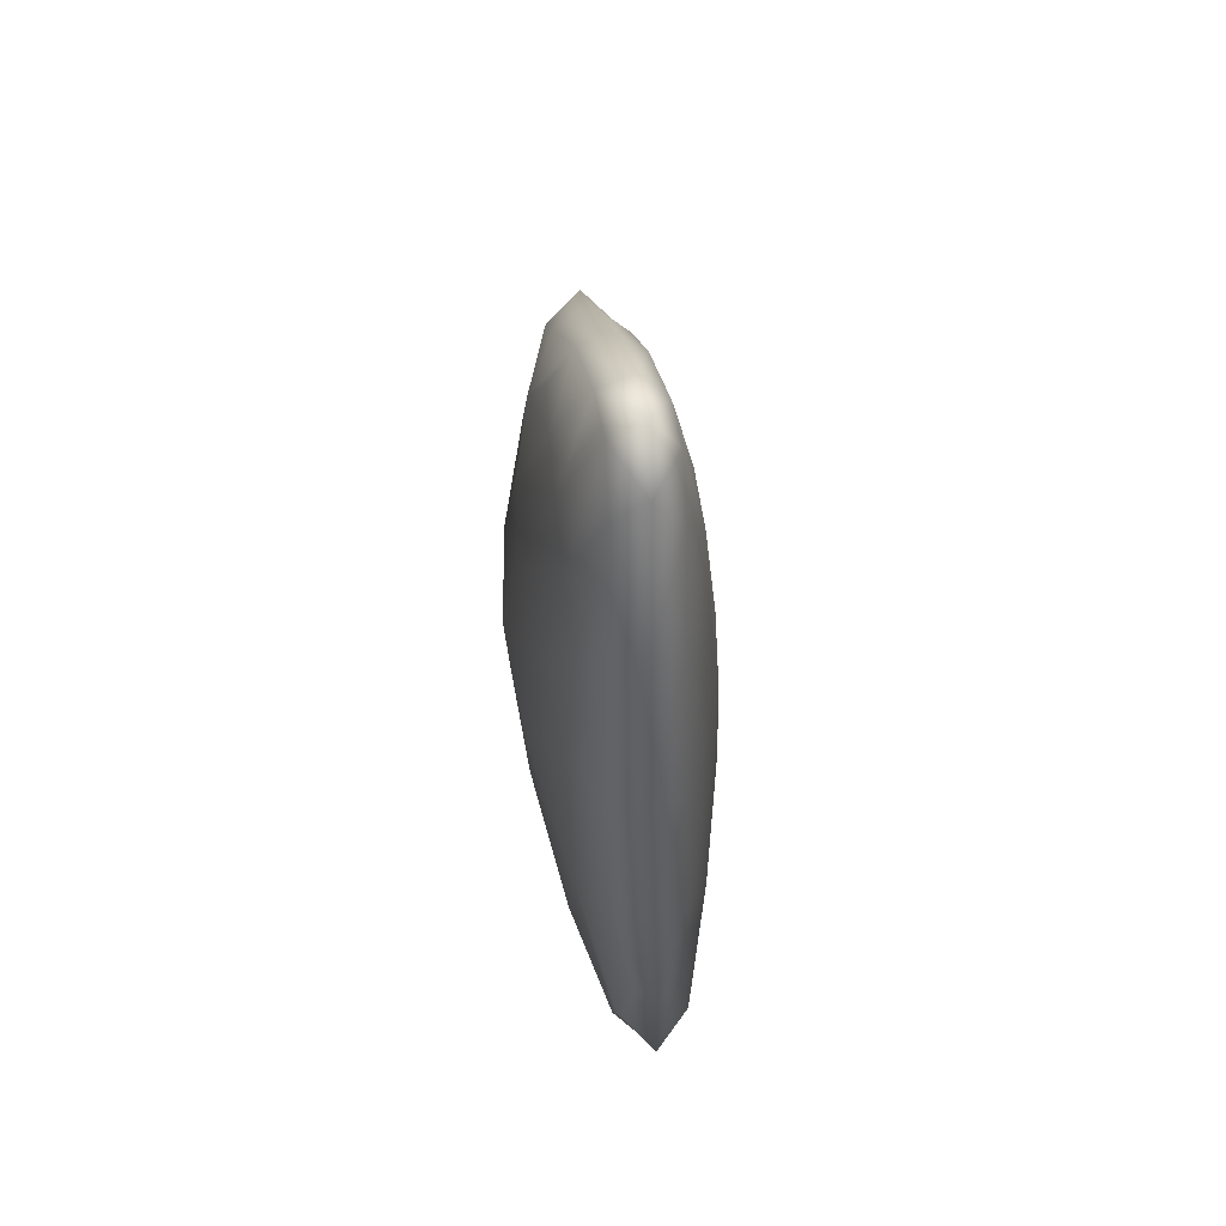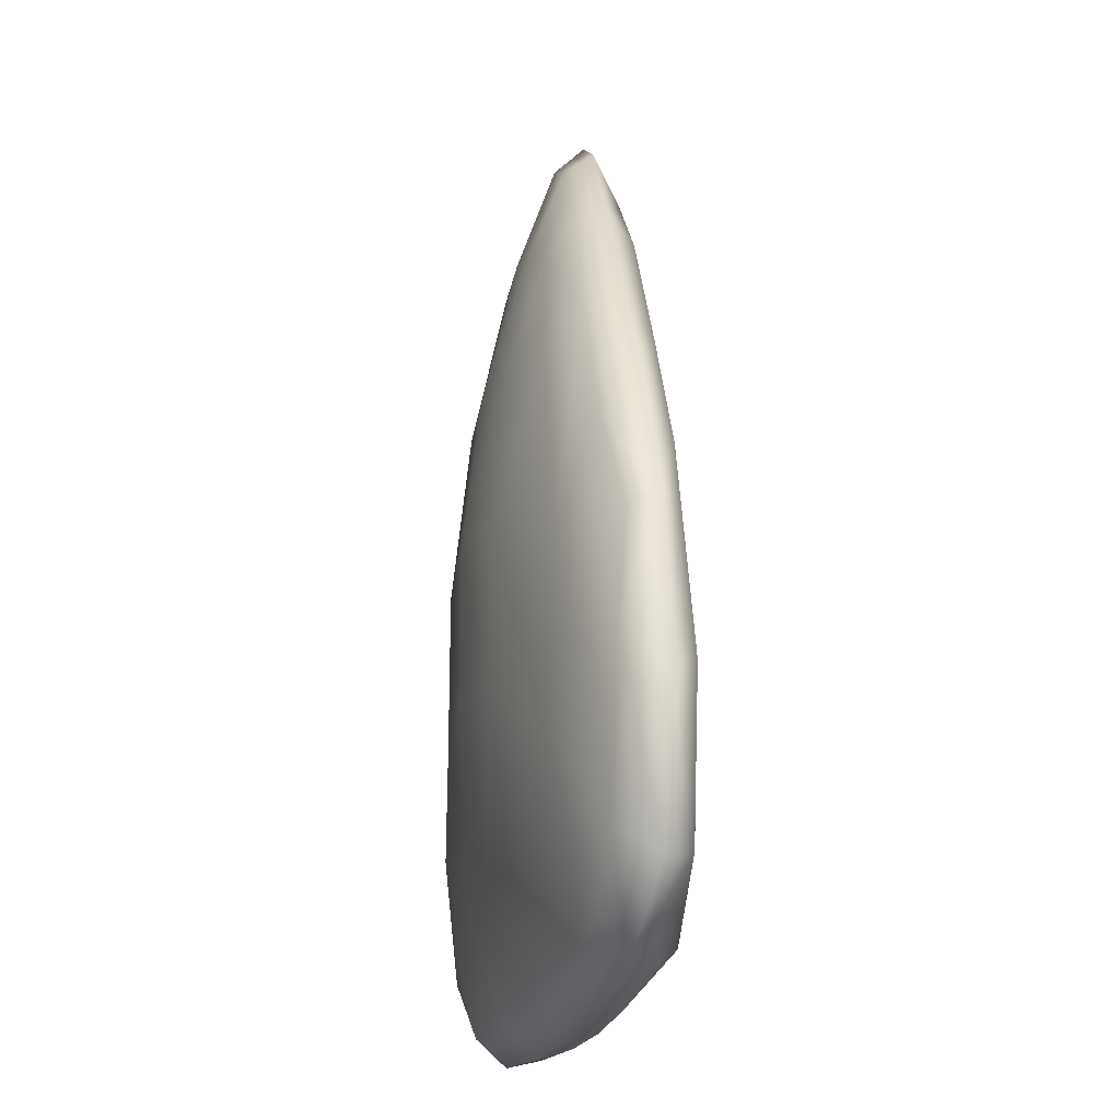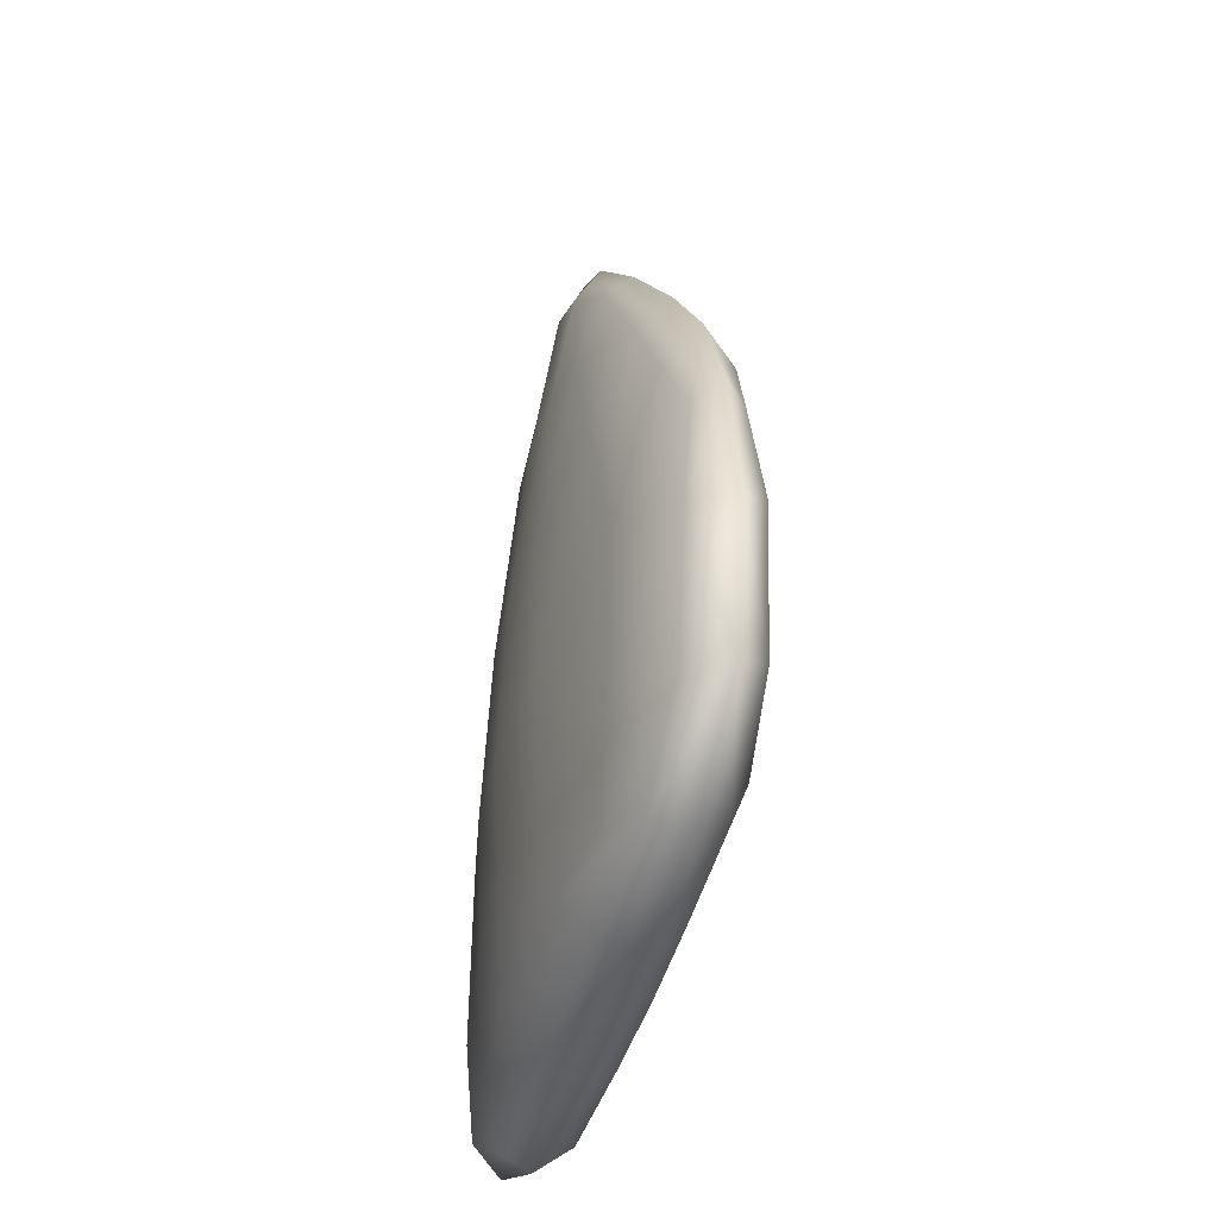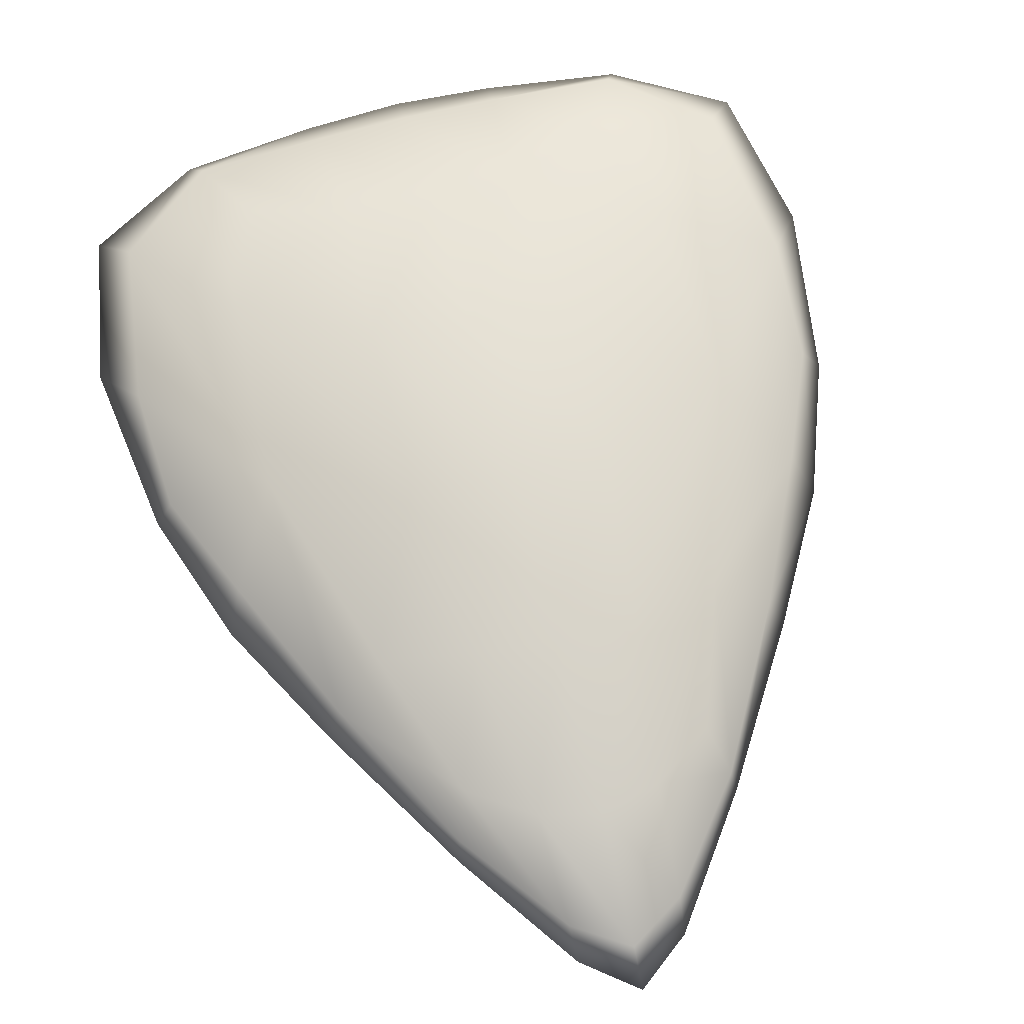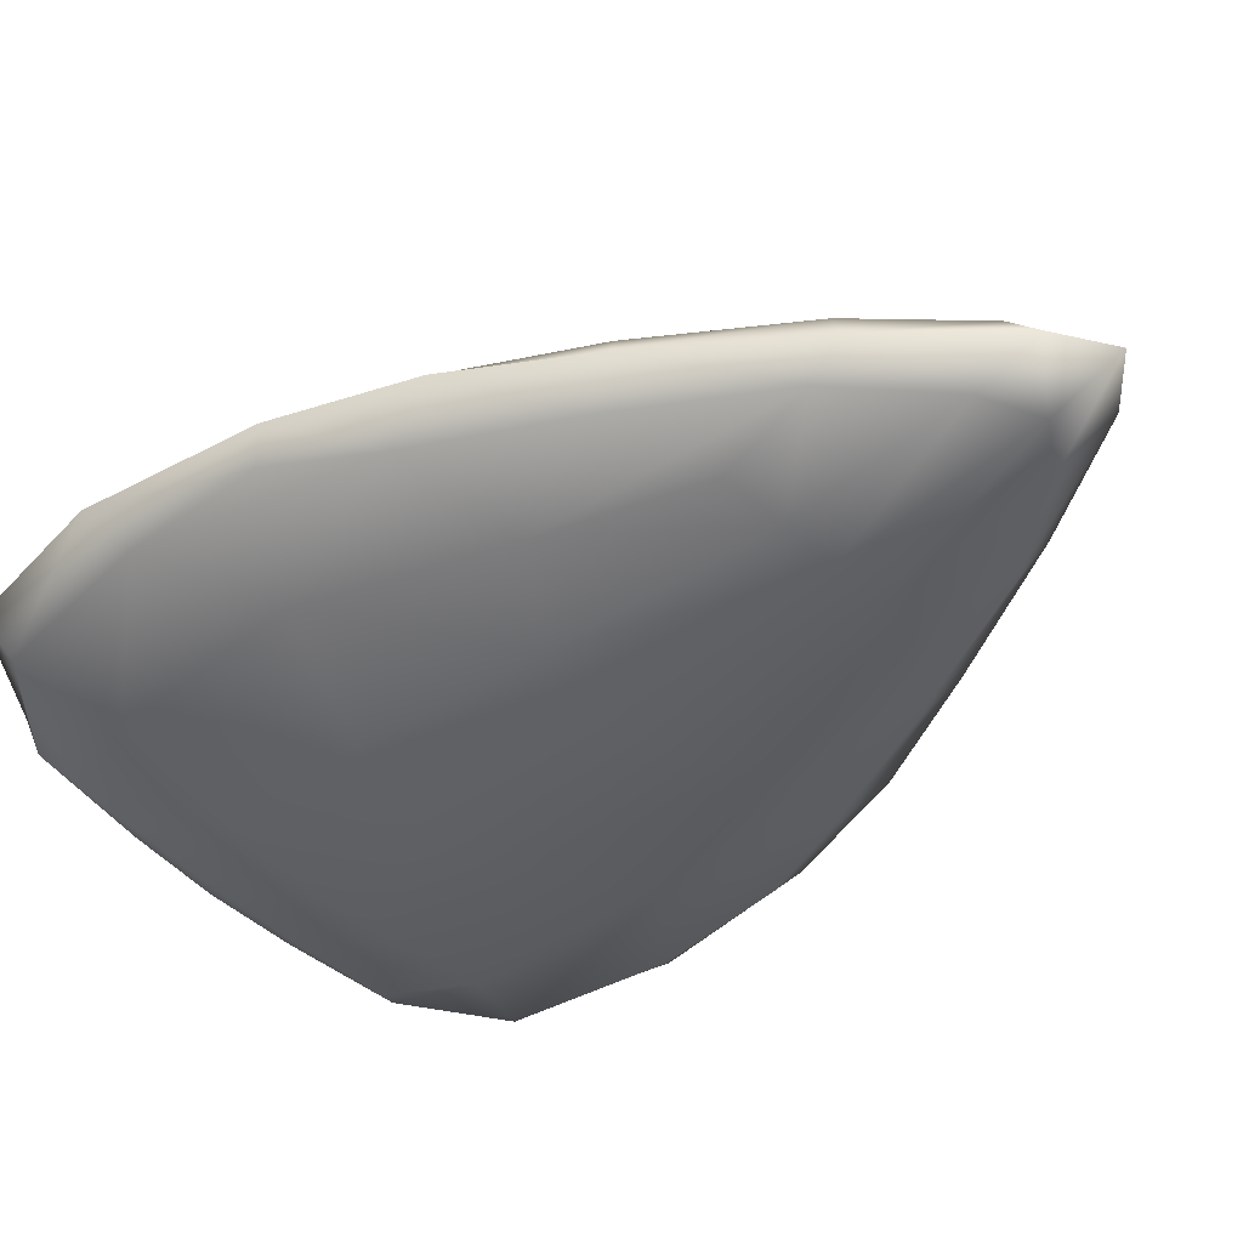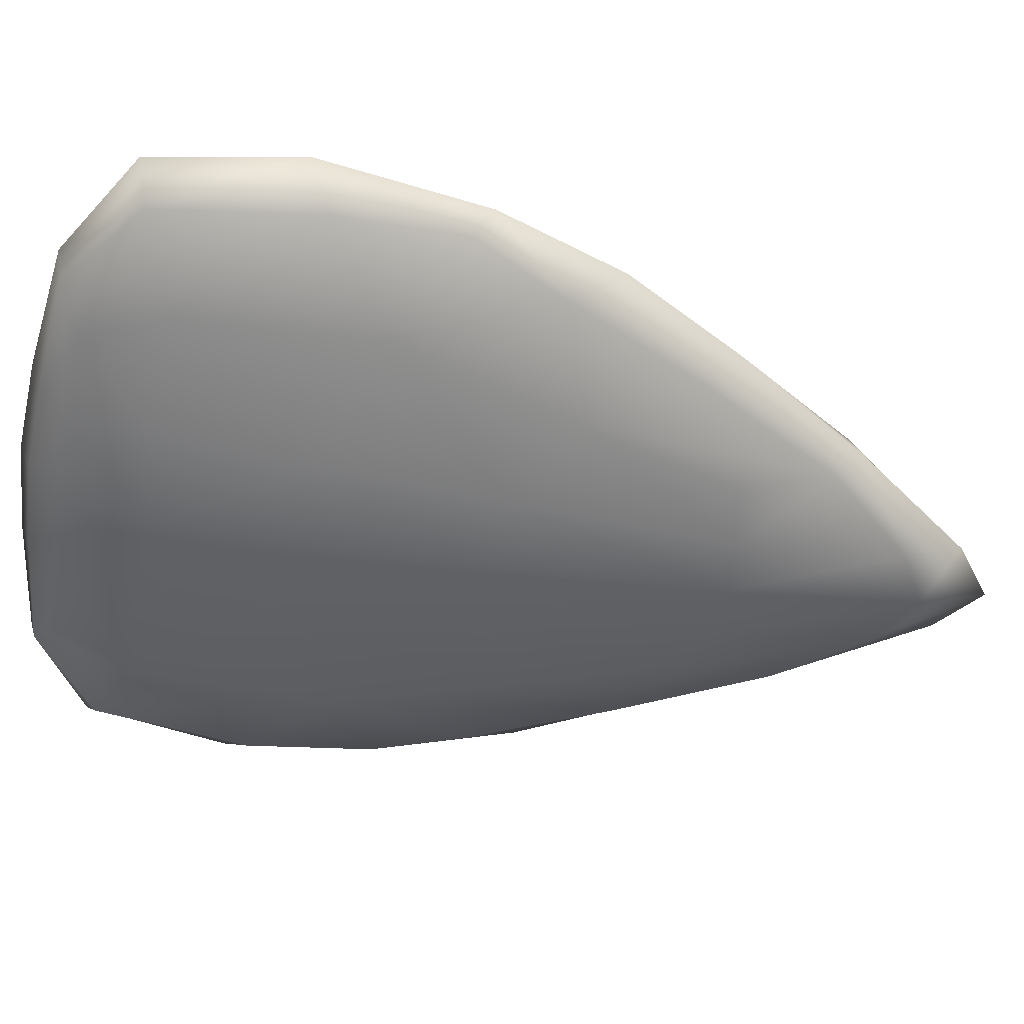
<metadata>
{"format":"obj","ext":"obj","renderer":"f3d","projection":"perspective","resolution":1024,"background":"white","views":[{"elev":73.1,"azim":-96.2,"up":"+Z"},{"elev":-23.0,"azim":-104.0,"up":"+Z"},{"elev":-46.4,"azim":73.9,"up":"+Z"},{"elev":68.5,"azim":-14.6,"up":"+Y"},{"elev":-45.4,"azim":-50.3,"up":"+Y"},{"elev":-51.2,"azim":-100.2,"up":"+Y"}]}
</metadata>
<code>
o octotoad3
v 3.515 0.5138 2.849
v 5.118 0.6009 -5.911
v 3.515 -0.6069 2.436
v 5.118 -0.573 -6.303
v -3.515 0.5138 2.849
v -5.118 0.6009 -5.911
v -3.515 -0.6069 2.436
v -5.118 -0.573 -6.303
v 1.3 1.288 2.695
v 1.557 1.541 -2.957
v 1.3 -1.42 -0.1027
v 1.557 -1.391 -5.725
v 0.8824 0.1823 6.938
v 1.561 0.613 -7.232
v 0.8824 -0.8084 6.385
v 1.561 -0.5793 -7.647
v -1.3 1.288 2.695
v -1.557 1.541 -2.957
v -1.3 -1.42 -0.1027
v -1.557 -1.391 -5.725
v -0.8824 0.1823 6.938
v -1.561 0.613 -7.232
v -0.8824 -0.8084 6.385
v -1.561 -0.5793 -7.647
v -5.38 -0.3875 -1.481
v -5.38 0.3969 -1.32
v 5.38 -0.3875 -1.481
v 5.38 0.3969 -1.32
v 4.618 0.5776 0.4847
v 3.772 -0.047 3.017
v 2.745 0.9874 2.315
v 2.189 0.312 5.27
v 5.628 0.003294 -6.495
v 3.59 1.148 -4.16
v 3.606 0.5741 -7.146
v 4.618 -0.5646 0.1226
v 2.745 -1.078 0.7253
v 2.189 -0.6833 4.885
v 3.59 -1.056 -5.729
v 3.606 -0.5478 -7.448
v -4.618 0.5776 0.4847
v -3.772 -0.047 3.017
v -2.745 0.9874 2.315
v -2.189 0.312 5.27
v -5.628 0.003294 -6.495
v -3.59 1.148 -4.16
v -3.606 0.5741 -7.146
v -4.618 -0.5646 0.1226
v -2.745 -1.078 0.7253
v -2.189 -0.6833 4.885
v -3.59 -1.056 -5.729
v -3.606 -0.5478 -7.448
v 1.598 1.538 -0.1492
v 0.9621 0.7867 5.286
v 1.654e-17 1.388 2.821
v 1.405 1.197 -5.407
v 1.696e-18 1.672 -2.556
v 1.598 -1.477 -3.227
v 0.9621 -1.199 3.511
v 9.12e-18 -1.534 -0.3787
v 1.405 -1.082 -7.067
v 1.696e-18 -1.502 -5.724
v 0.8558 -0.3487 7.416
v 1.654e-17 0.139 7.495
v 1.613 0.003294 -7.841
v 1.696e-18 0.626 -7.261
v 9.12e-18 -0.8501 6.885
v 1.696e-18 -0.5898 -7.714
v -1.598 1.538 -0.1492
v -0.9621 0.7867 5.286
v -1.405 1.197 -5.407
v -1.598 -1.477 -3.227
v -0.9621 -1.199 3.511
v -1.405 -1.082 -7.067
v -0.8558 -0.3487 7.416
v -1.613 0.003294 -7.841
v -5.499 -0.5646 -3.633
v -5.499 0.5776 -3.271
v 5.499 -0.5646 -3.633
v 5.499 0.5776 -3.271
v 5.674 0.003294 -1.196
v -5.674 0.003294 -1.196
v 4.906 0.003294 0.9778
v -6.081 0.003294 -4.029
v 3.752 1.055 -0.9945
v 3.752 -1.023 -2.443
v 1.952 0.7429 4.613
v 2.268 -0.1979 5.447
v 2.982 1.041 -5.894
v 1.952 -1.041 3.323
v 2.982 -0.9556 -7.101
v 3.814 0.003294 -7.563
v -3.752 1.055 -0.9945
v 6.109e-17 0.8013 5.51
v 1.696e-18 1.699 0.1325
v 1.696e-18 -1.628 -3.488
v -3.752 -1.023 -2.443
v 1.696e-18 -1.124 -7.055
v -1.952 0.7429 4.613
v 1.696e-18 -0.399 8.073
v -2.982 1.041 -5.894
v 1.696e-18 1.249 -5.245
v -3.814 0.003294 -7.563
v -1.952 -1.041 3.323
v 3.139e-17 -1.252 3.574
v -2.268 -0.1979 5.447
v -2.982 -0.9556 -7.101
v 1.696e-18 0.003294 -7.933
v 6.081 0.003294 -4.029
v -4.906 0.003294 0.9778
g octotoad3_default
f 1 30 83 29
f 1 32 88 30
f 2 35 89 34
f 2 80 109 33
f 3 30 88 38
f 3 37 86 36
f 3 38 90 37
f 4 79 86 39
f 5 43 93 41
f 5 44 99 43
f 6 47 103 45
f 6 78 93 46
f 7 42 110 48
f 8 45 103 52
f 8 52 107 51
f 8 77 84 45
f 9 31 85 53
f 9 55 94 54
f 10 34 89 56
f 10 53 85 34
f 11 37 90 59
f 11 60 96 58
f 12 58 96 62
f 12 62 98 61
f 13 54 94 64
f 13 64 100 63
f 14 35 92 65
f 14 56 89 35
f 15 59 90 38
f 15 63 100 67
f 16 61 98 68
f 16 65 92 40
f 17 43 99 70
f 17 55 95 69
f 18 57 102 71
f 18 69 95 57
f 19 49 97 72
f 19 60 105 73
f 20 51 107 74
f 20 72 97 51
f 21 44 106 75
f 21 70 99 44
f 22 66 108 76
f 22 71 102 66
f 23 73 105 67
f 23 75 106 50
f 24 74 107 52
f 24 76 108 68
f 25 82 84 77
f 26 41 93 78
f 27 36 86 79
f 27 81 83 36
f 28 29 83 81
f 28 81 109 80
f 29 85 31 1
f 31 87 32 1
f 32 87 54 13
f 33 92 35 2
f 33 109 79 4
f 34 85 80 2
f 36 83 30 3
f 38 88 63 15
f 39 86 58 12
f 39 91 40 4
f 40 91 61 16
f 40 92 33 4
f 41 110 42 5
f 42 106 44 5
f 45 84 78 6
f 46 93 69 18
f 46 101 47 6
f 47 101 71 22
f 48 97 49 7
f 48 110 82 25
f 49 104 50 7
f 50 104 73 23
f 50 106 42 7
f 51 97 77 8
f 52 103 76 24
f 53 95 55 9
f 54 87 31 9
f 56 102 57 10
f 57 95 53 10
f 58 86 37 11
f 59 105 60 11
f 61 91 39 12
f 62 96 72 20
f 63 88 32 13
f 64 94 70 21
f 65 108 66 14
f 66 102 56 14
f 67 100 75 23
f 67 105 59 15
f 68 98 74 24
f 68 108 65 16
f 69 93 43 17
f 70 94 55 17
f 71 101 46 18
f 72 96 60 19
f 73 104 49 19
f 74 98 62 20
f 75 100 64 21
f 76 103 47 22
f 77 97 48 25
f 78 84 82 26
f 79 109 81 27
f 80 85 29 28
f 82 110 41 26

</code>
